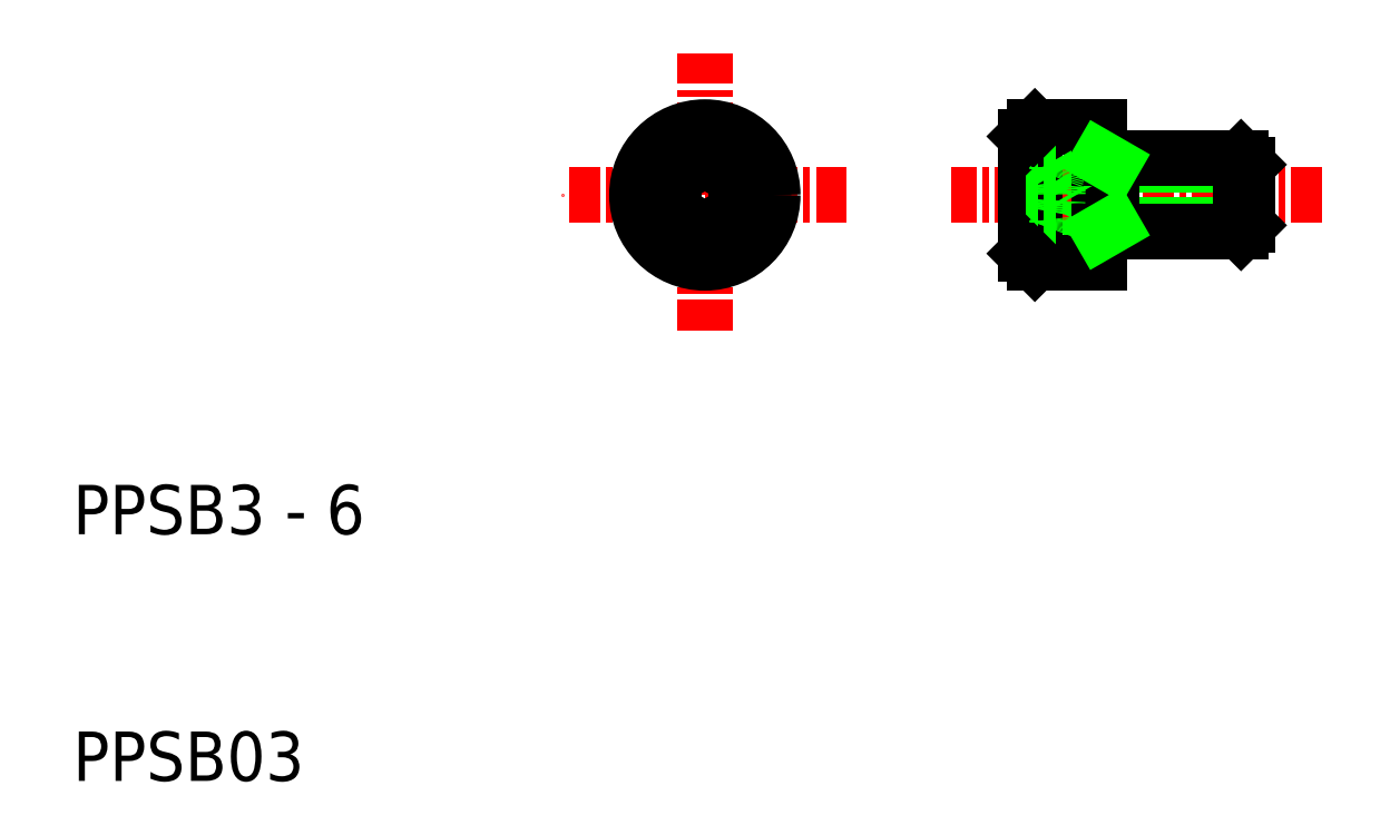
<metadata>
{"format":"dxf","ext":"dxf","renderer":"ezdxf+matplotlib","layout":"modelspace","background":"white","min_lineweight":24,"dpi":150}
</metadata>
<code>
0
SECTION
2
ENTITIES
0
LINE
8
CENTER
10
35.61
20
39.5
30
0
11
35.61
21
28
31
0
0
TEXT
8
0
10
10
20
10
30
0
40
2
1
PPSB03
0
TEXT
8
0
10
10
20
20
30
0
40
2
1
PPSB3 - 6
0
LINE
8
CENTER
10
41.36
20
33.75
30
0
11
29.86
21
33.75
31
0
0
LINE
8
CENTER
10
60.61
20
33.75
30
0
11
45.61
21
33.75
31
0
0
LINE
8
0
10
36.86
20
34.48
30
0
11
36.86
21
33.03
31
0
0
LINE
8
0
10
34.36
20
34.48
30
0
11
34.36
21
33.03
31
0
0
CIRCLE
8
0
10
35.61
20
33.75
30
0
40
2.375
0
CIRCLE
8
0
10
35.61
20
33.75
30
0
40
2.75
0
LINE
8
0
10
36.86
20
33.03
30
0
11
35.61
21
32.31
31
0
0
LINE
8
0
10
34.36
20
33.03
30
0
11
35.61
21
32.31
31
0
0
LINE
8
0
10
36.86
20
34.48
30
0
11
35.61
21
35.2
31
0
0
LINE
8
0
10
34.36
20
34.48
30
0
11
35.61
21
35.2
31
0
0
LINE
8
0
10
57.61
20
32.52
30
0
11
52.11
21
32.52
31
0
0
LINE
8
0
10
57.61
20
34.98
30
0
11
52.11
21
34.98
31
0
0
LINE
8
0
10
51.61
20
32.25
30
0
11
57.34
21
32.25
31
0
0
LINE
8
0
10
51.61
20
35.25
30
0
11
57.34
21
35.25
31
0
0
LINE
8
0
10
52.11
20
32.25
30
0
11
52.11
21
35.25
31
0
0
LINE
8
0
10
48.61
20
36.13
30
0
11
48.61
21
31.38
31
0
0
LINE
8
0
10
49.84
20
32.31
30
0
11
50.67
21
33.75
31
0
0
LINE
8
0
10
51.61
20
35.25
30
0
11
51.61
21
32.25
31
0
0
LINE
8
0
10
48.99
20
36.5
30
0
11
48.99
21
31
31
0
0
ARC
8
0
10
46.16
20
33.75
30
0
40
3.75
50
348.9
51
11.1
0
LINE
8
0
10
48.99
20
31
30
0
11
51.61
21
31
31
0
0
LINE
8
0
10
48.61
20
33.03
30
0
11
49.84
21
33.03
31
0
0
LINE
8
0
10
48.61
20
32.31
30
0
11
49.84
21
32.31
31
0
0
LINE
8
0
10
51.61
20
32.25
30
0
11
51.61
21
31
31
0
0
LINE
8
0
10
48.61
20
31.38
30
0
11
48.99
21
31
31
0
0
ARC
8
0
10
48.95
20
32.67
30
0
40
0.9638
50
338
51
21.99
0
LINE
8
0
10
48.99
20
36.5
30
0
11
51.61
21
36.5
31
0
0
LINE
8
0
10
48.61
20
34.48
30
0
11
49.84
21
34.48
31
0
0
LINE
8
0
10
48.61
20
35.2
30
0
11
49.84
21
35.2
31
0
0
LINE
8
0
10
49.84
20
35.2
30
0
11
50.67
21
33.75
31
0
0
LINE
8
0
10
51.61
20
36.5
30
0
11
51.61
21
35.25
31
0
0
LINE
8
0
10
48.61
20
36.13
30
0
11
48.99
21
36.5
31
0
0
ARC
8
0
10
48.95
20
34.84
30
0
40
0.9638
50
338
51
21.99
0
LINE
8
0
10
57.34
20
32.25
30
0
11
57.34
21
35.25
31
0
0
LINE
8
0
10
57.61
20
32.52
30
0
11
57.61
21
34.98
31
0
0
LINE
8
0
10
57.34
20
32.25
30
0
11
57.61
21
32.52
31
0
0
LINE
8
0
10
57.34
20
35.25
30
0
11
57.61
21
34.98
31
0
0
LINE
8
0
10
52.11
20
34.98
30
0
11
51.64
21
35.25
31
0
0
LINE
8
0
10
52.11
20
32.52
30
0
11
51.64
21
32.25
31
0
0
ENDSEC
0
EOF

</code>
